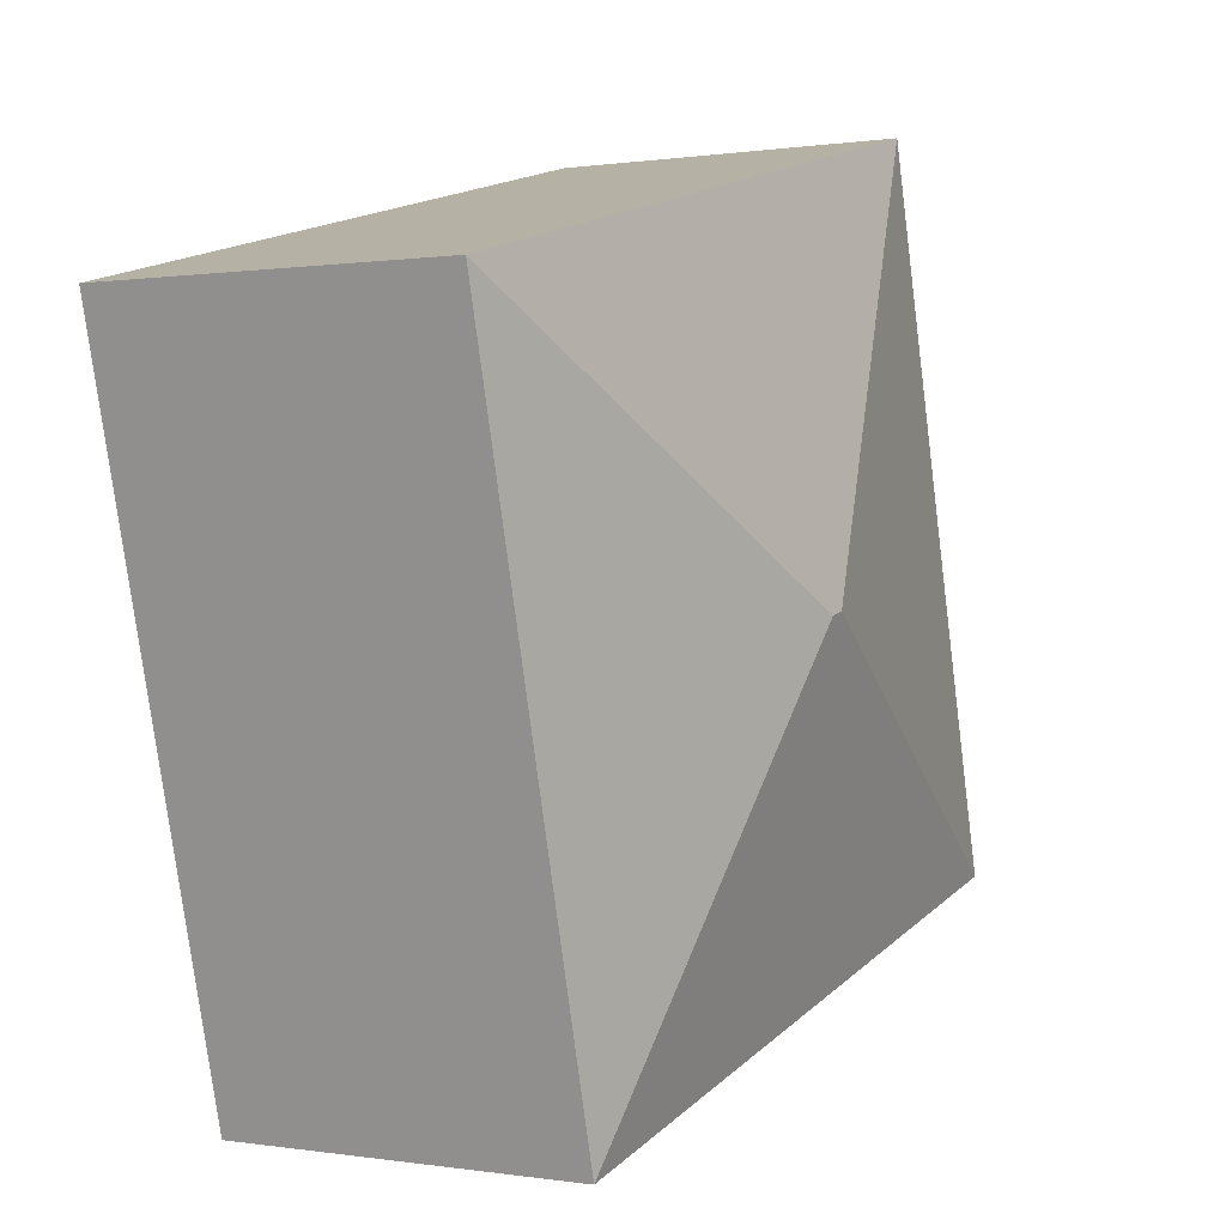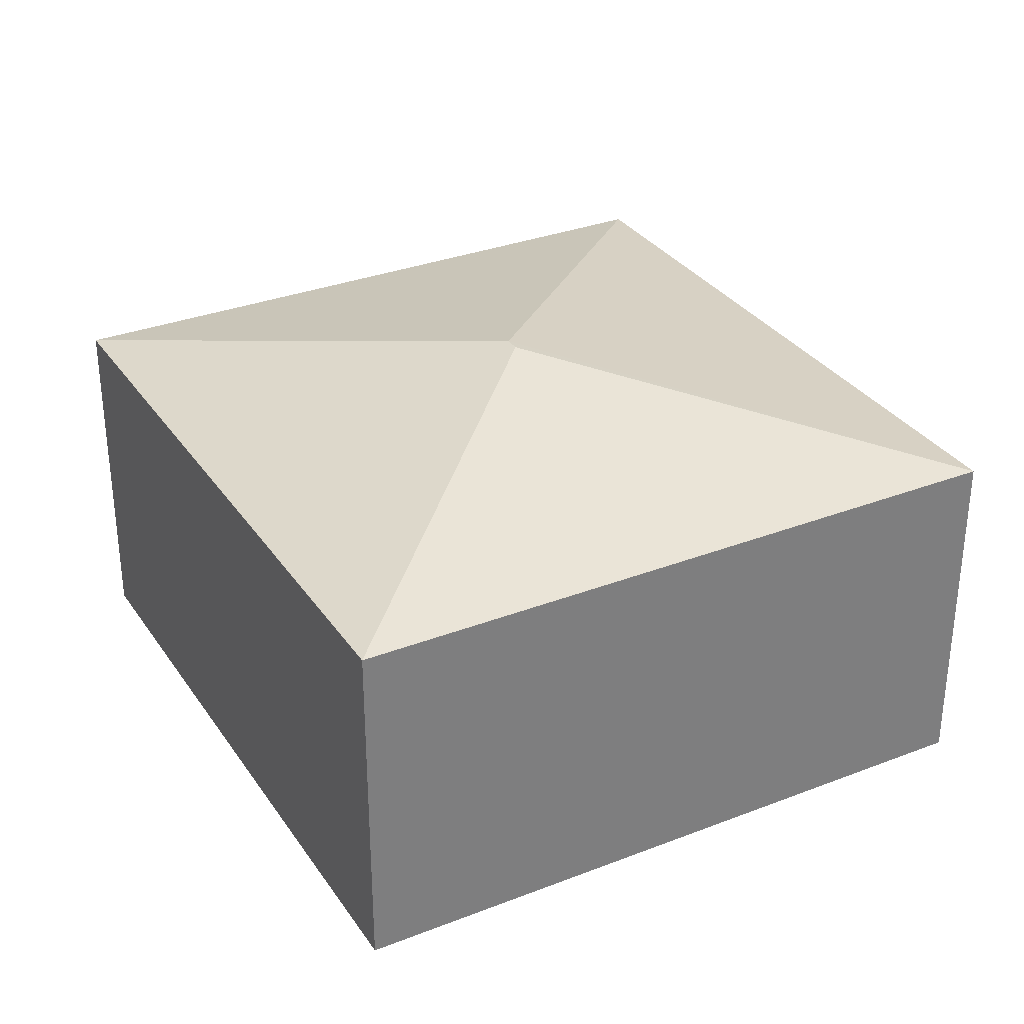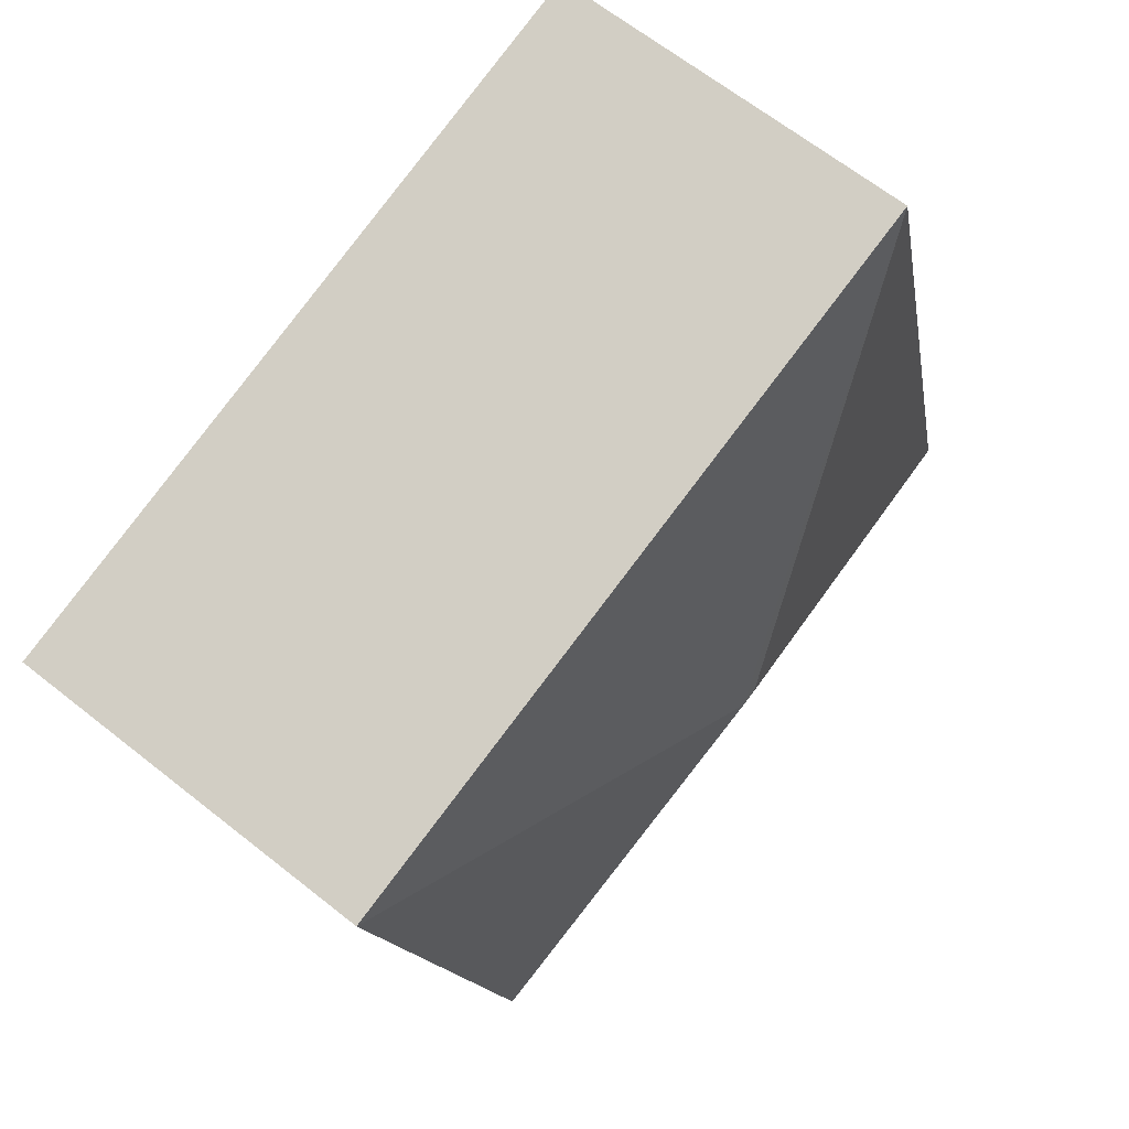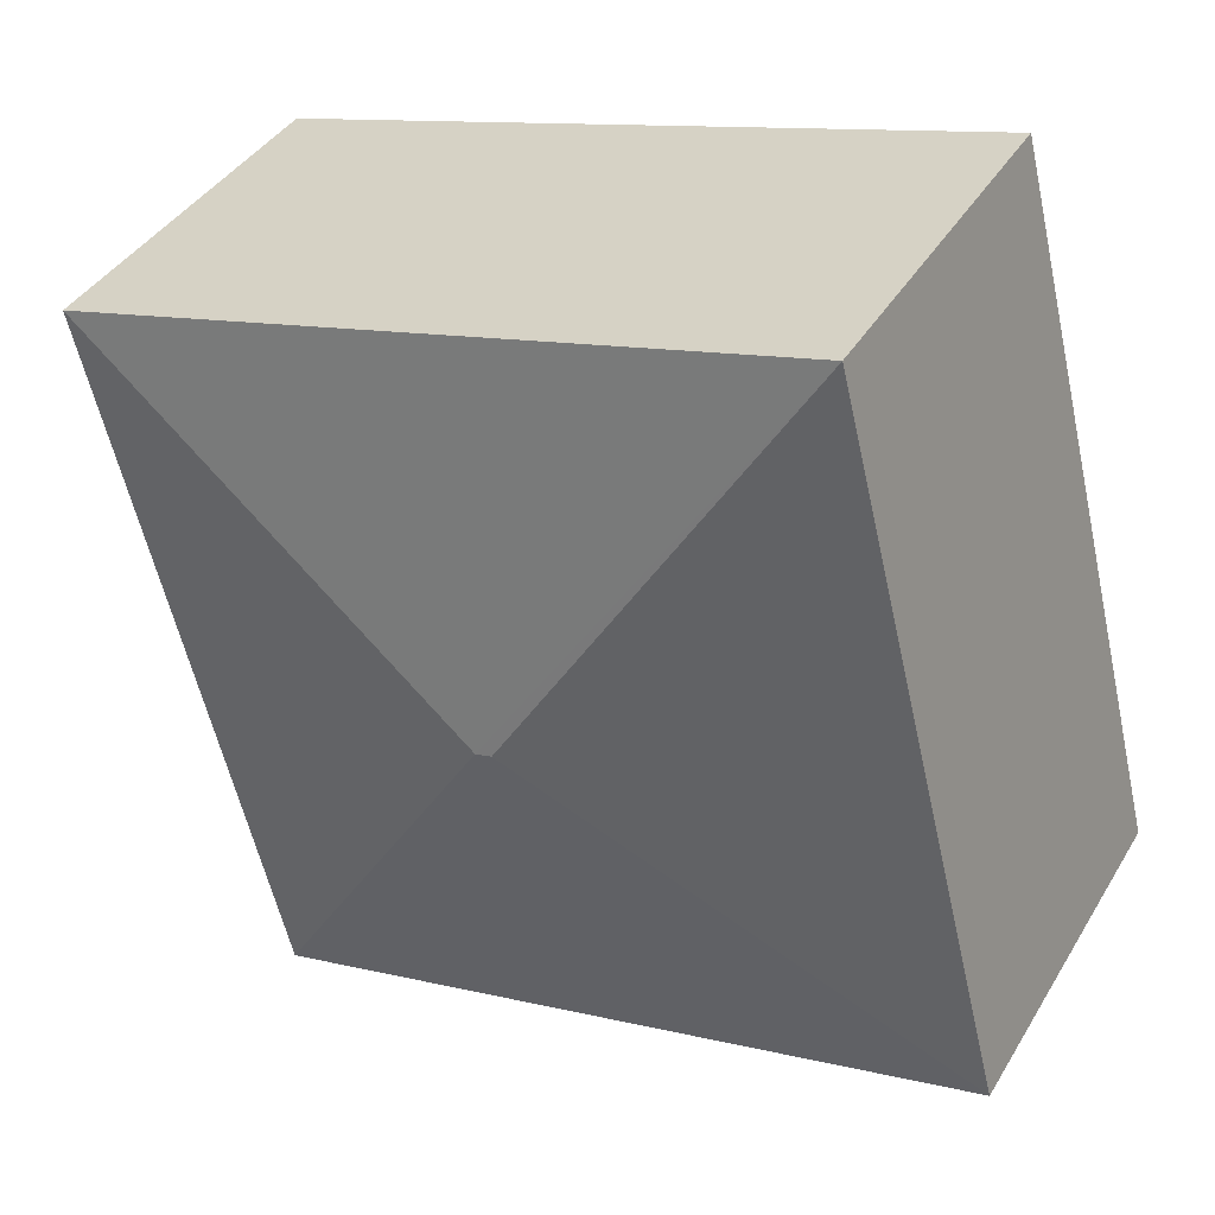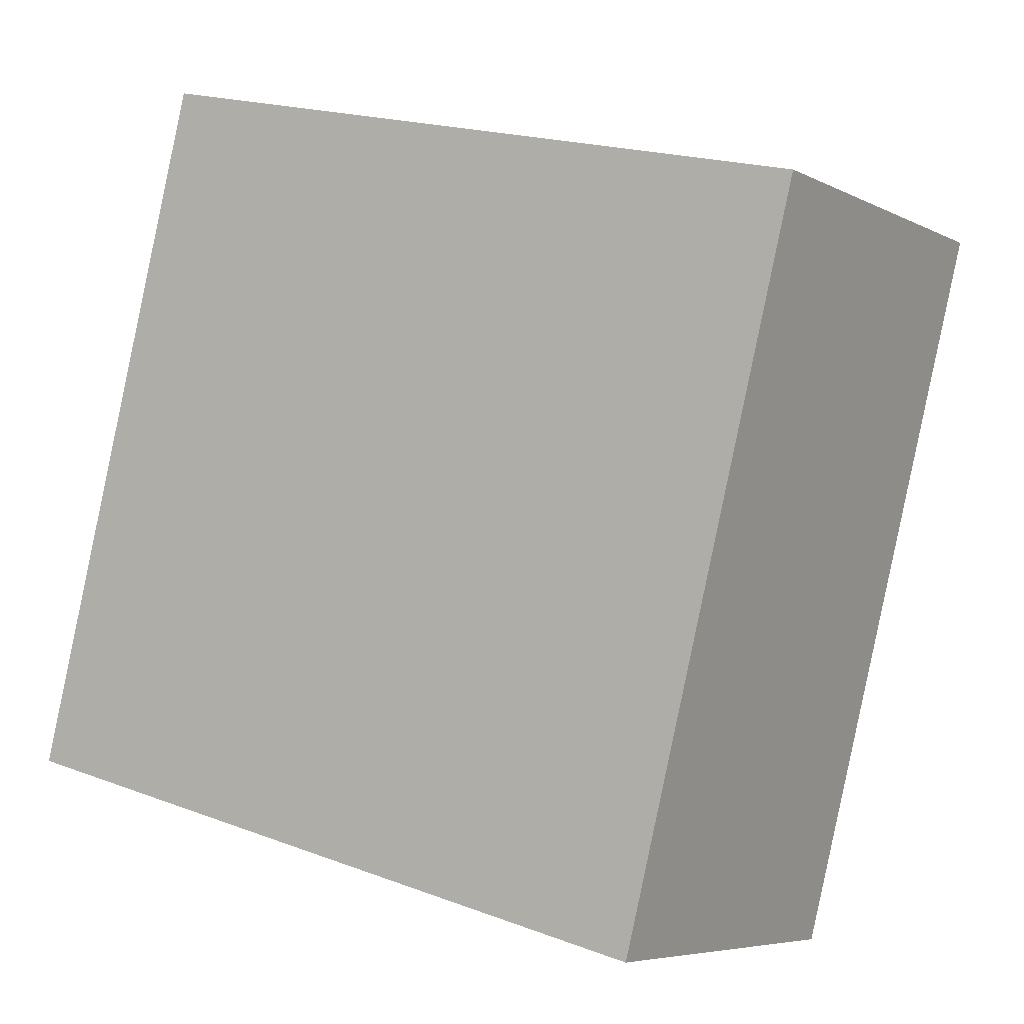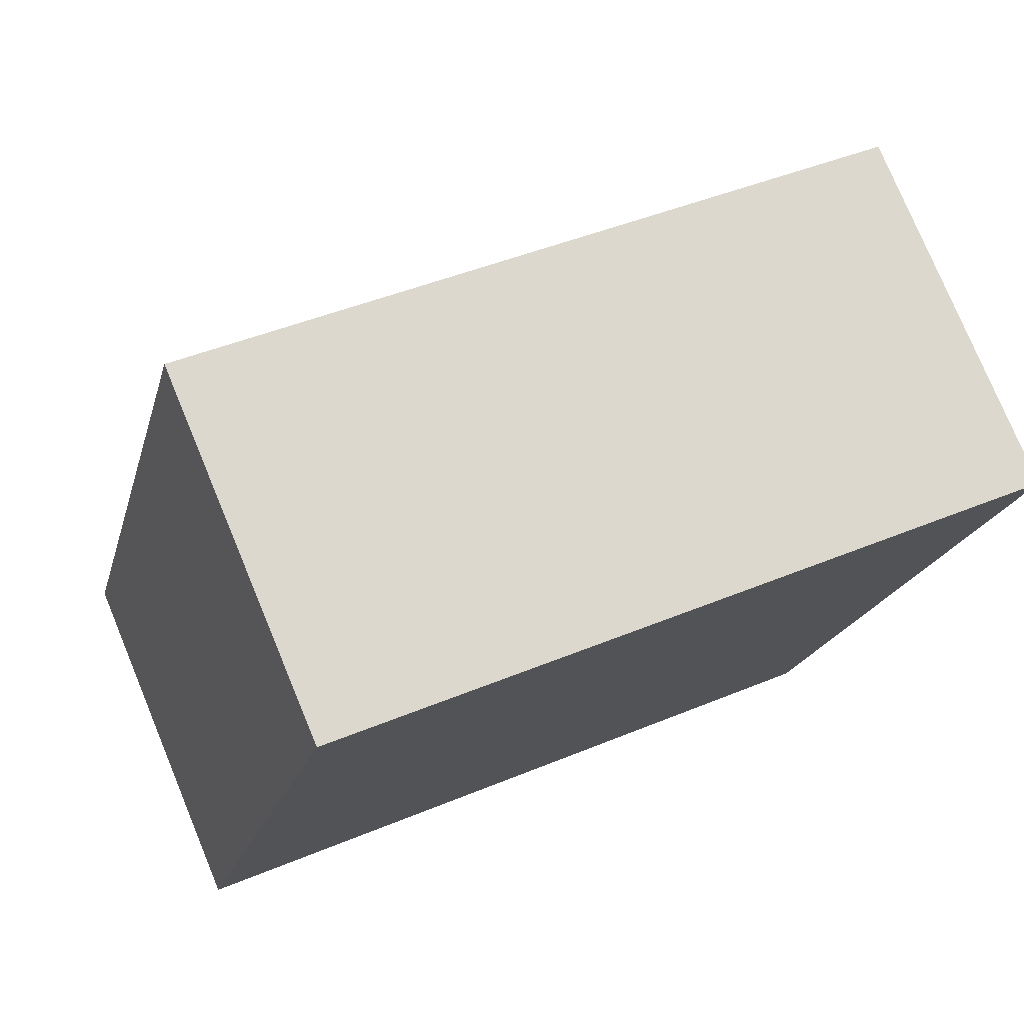
<metadata>
{"format":"obj","ext":"obj","renderer":"f3d","projection":"perspective","resolution":1024,"background":"white","views":[{"elev":0.2,"azim":121.1,"up":"+Z"},{"elev":31.9,"azim":-104.4,"up":"+Y"},{"elev":64.9,"azim":128.7,"up":"+Z"},{"elev":39.5,"azim":-151.9,"up":"+Z"},{"elev":-6.0,"azim":33.8,"up":"+Z"},{"elev":77.0,"azim":-22.5,"up":"+Z"}]}
</metadata>
<code>
v  2.679 2.683 1.598
v  4.375 2.231 -1.106
v  0 2.231 1.366e-16
v  2.777 2.683 1.574
v  5.456 2.231 3.172
v  1.081 2.231 4.278
v  4.375 6.772e-17 -1.106
v  0 0 0
v  1.081 -2.62e-16 4.278
v  5.456 -1.942e-16 3.172
g defaultobject
f 1 2 3
f 2 1 4
f 4 5 2
f 1 3 6
f 4 6 5
f 6 4 1
f 7 3 2
f 3 7 8
f 8 6 3
f 6 8 9
f 9 5 6
f 5 9 10
f 10 2 5
f 2 10 7
f 10 8 7
f 8 10 9

</code>
